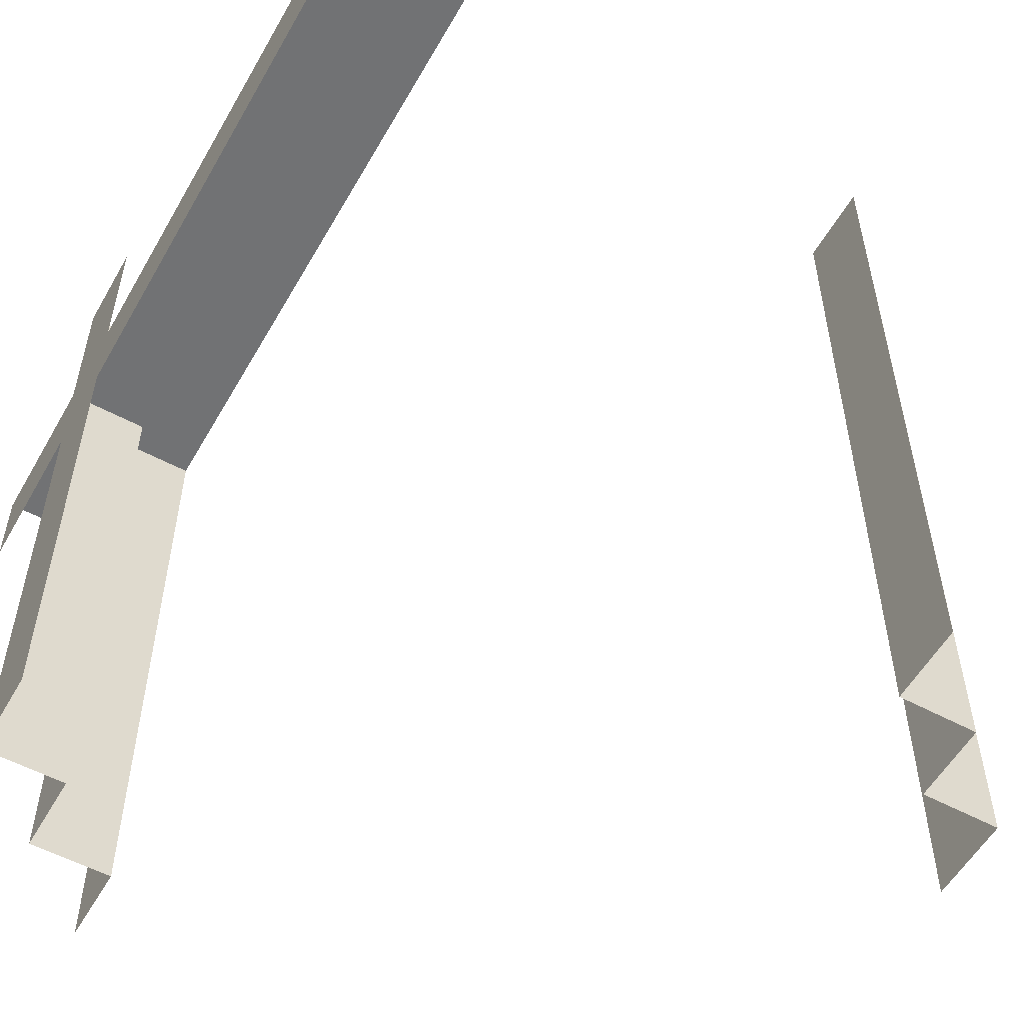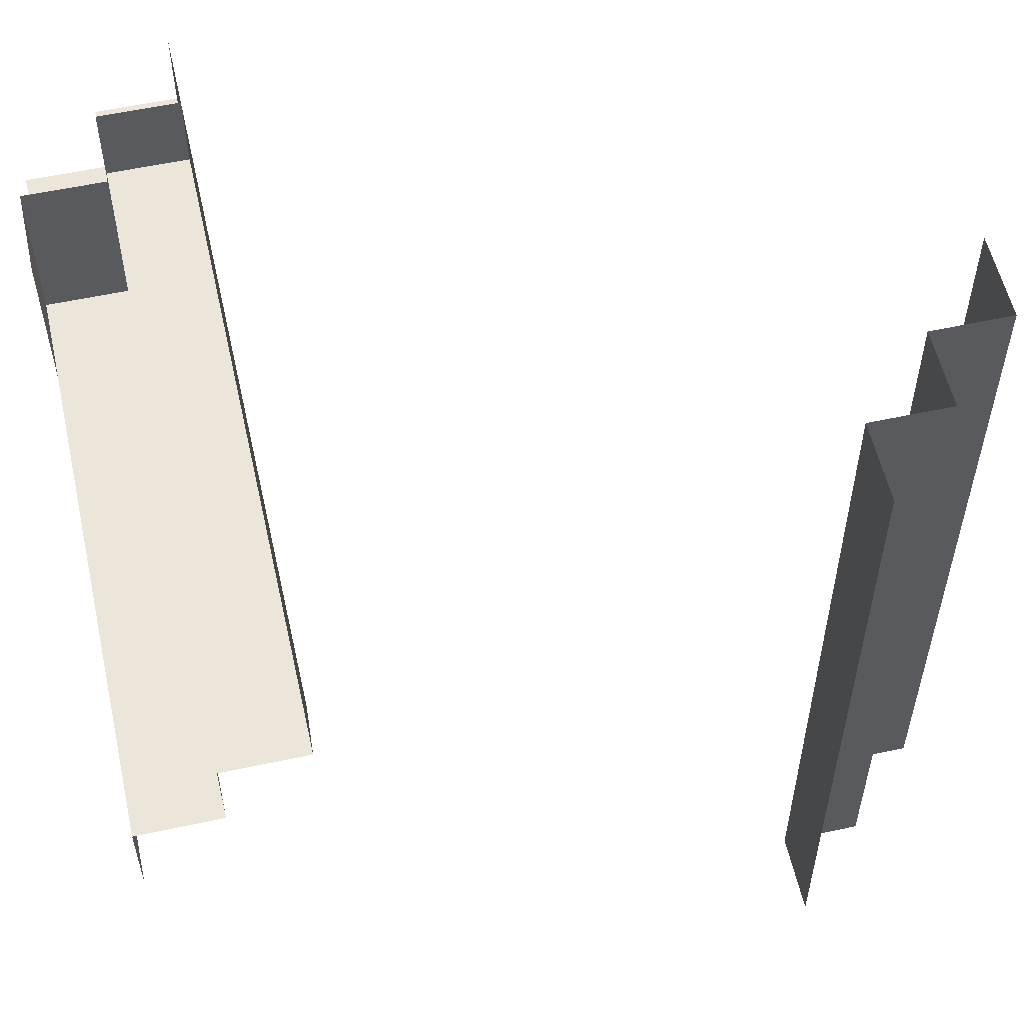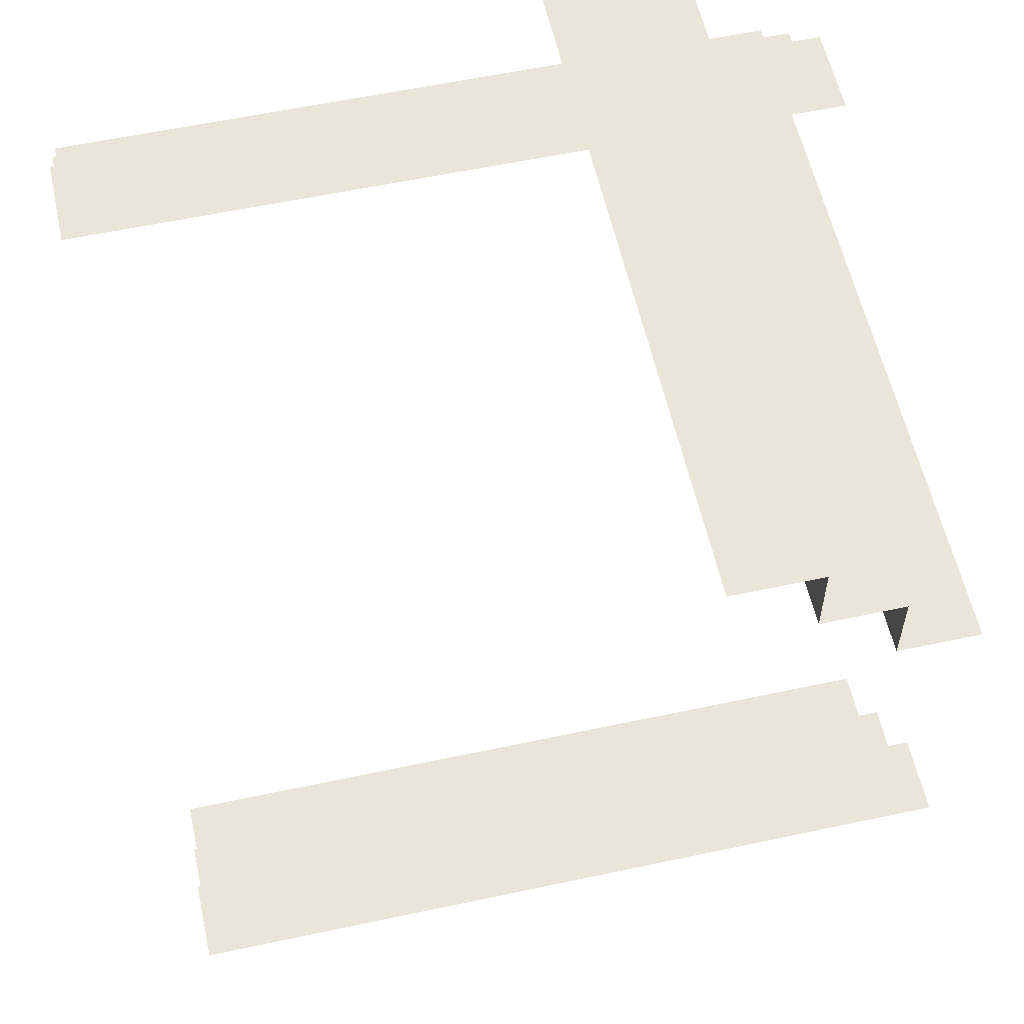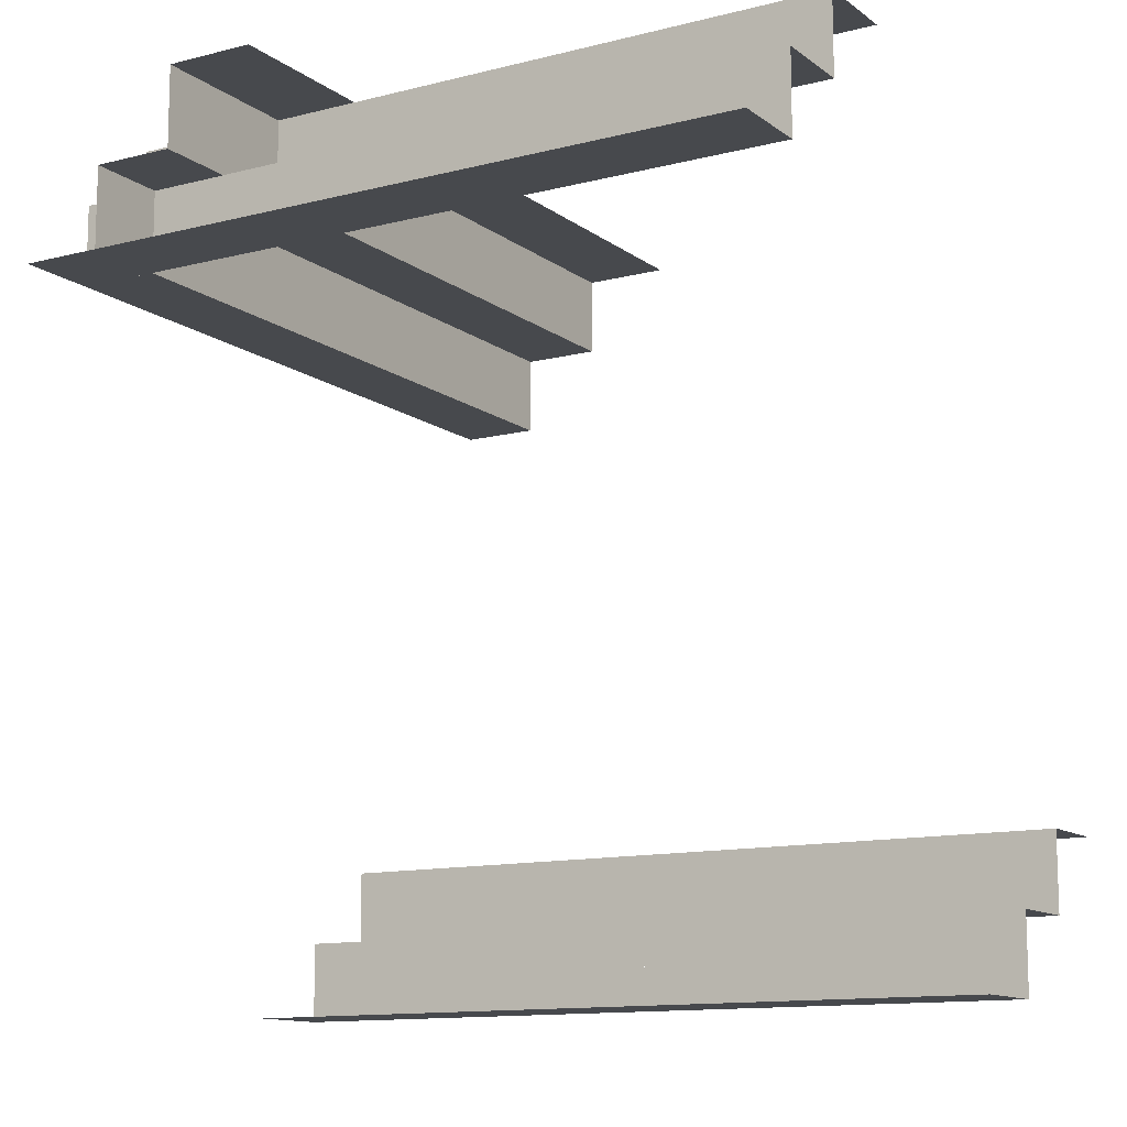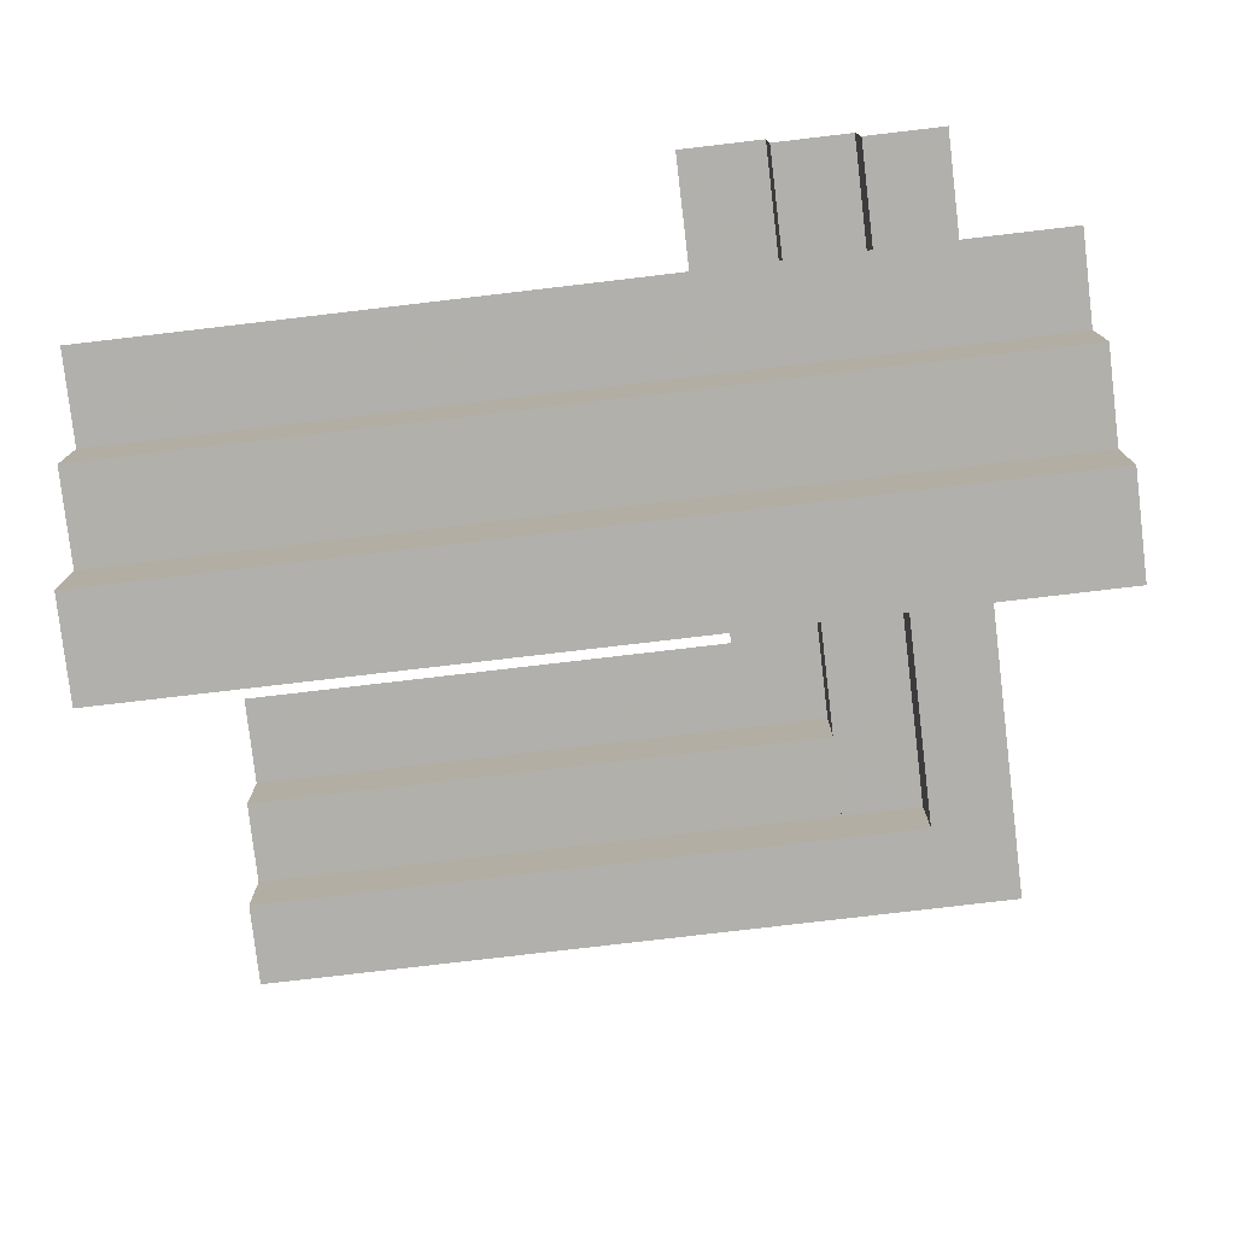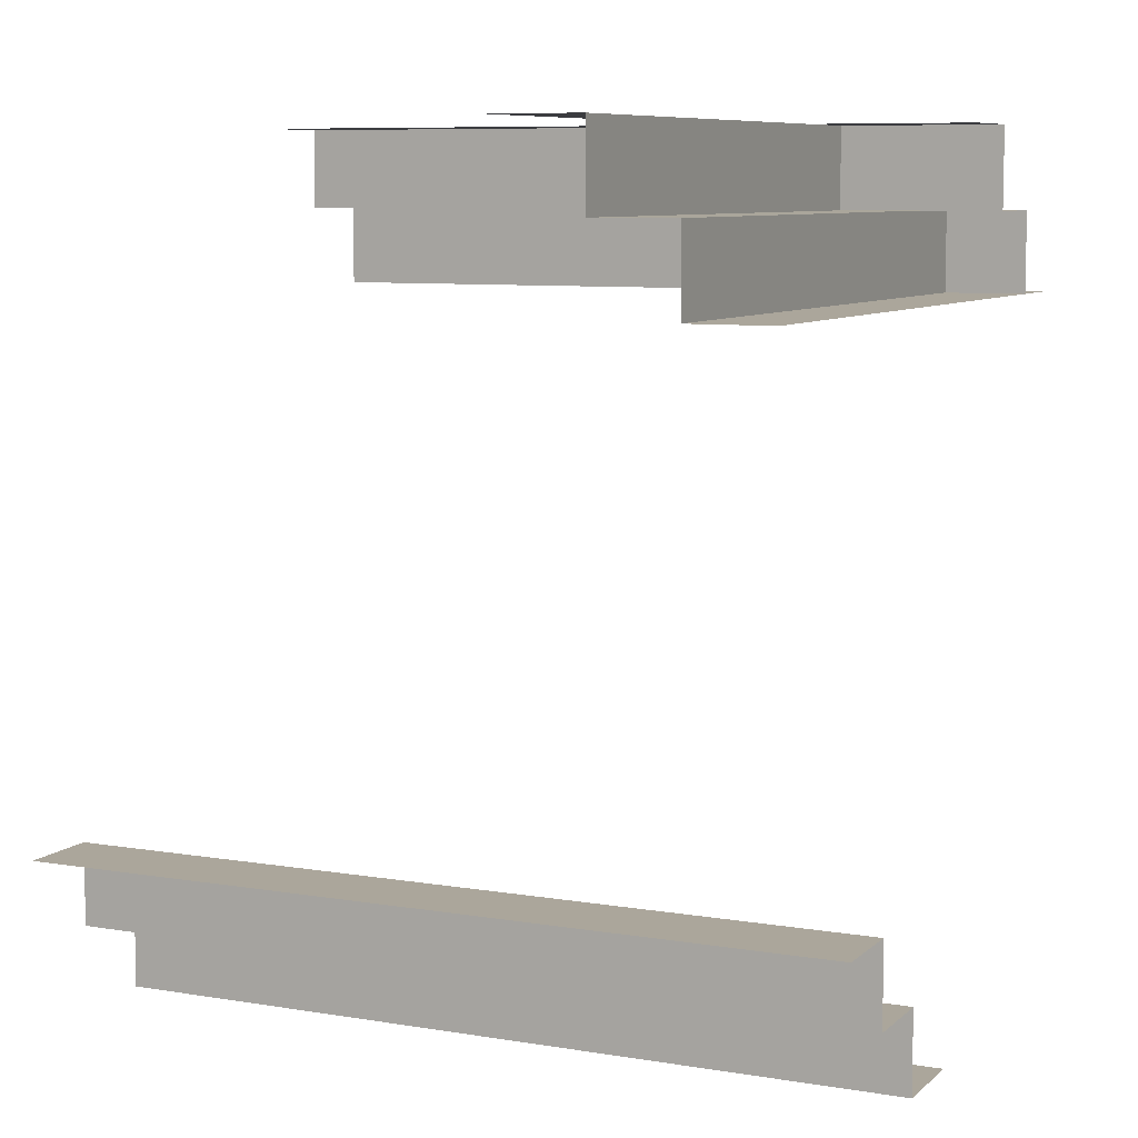
<metadata>
{"format":"obj","ext":"obj","renderer":"f3d","projection":"perspective","resolution":1024,"background":"white","views":[{"elev":-55.5,"azim":60.6,"up":"+Y"},{"elev":56.6,"azim":77.3,"up":"+Y"},{"elev":58.0,"azim":77.5,"up":"+Z"},{"elev":-12.2,"azim":-58.7,"up":"+Z"},{"elev":-78.6,"azim":96.7,"up":"+Z"},{"elev":7.9,"azim":115.2,"up":"+Z"}]}
</metadata>
<code>
v -0.325 -0.4894 0.3141
v -0.325 0.4357 0.3141
v -0.325 -0.4894 0.3641
v -0.325 -0.4894 0.4141
v -0.325 0.4357 0.3641
v -0.325 0.4357 0.4141
v -0.425 -0.4894 0.3141
v -0.425 -0.02685 0.3141
v -0.425 0.4357 0.3141
v -0.425 0.3357 0.3141
v -0.425 0.3357 0.3641
v -0.425 0.3357 0.4141
v 0.2244 -0.4894 -0.4639
v 0.2244 -0.4894 -0.5139
v 0.2244 -0.4894 -0.4139
v 0.2244 9.5e-07 -0.4139
v 0.2244 9.5e-07 -0.5139
v 0.2244 9.5e-07 -0.4639
v 0.2244 -9.5e-07 -0.4139
v 0.2244 -9.5e-07 -0.5139
v 0.2244 -9.5e-07 -0.4639
v 0.2244 0.4894 -0.4139
v 0.2244 0.4894 -0.4639
v 0.2244 0.4894 -0.5139
v 0.1144 -0.4894 -0.5139
v 0.1144 -0.2447 -0.5139
v 0.1144 9.5e-07 -0.5139
v 0.1144 -9.5e-07 -0.5139
v 0.1144 0.2447 -0.5139
v 0.1144 0.4894 -0.5139
v 0.5 0.235 0.4139
v 0.5 0.235 0.4639
v 0.5 0.235 0.5139
v 0.5 0.125 0.5139
v -0.425 0.235 0.4639
v -0.425 0.235 0.5139
v -0.425 0.235 0.4139
v -0.425 0.125 0.5139
v -0.1144 -0.4894 0.5139
v -0.1144 -0.02685 0.5139
v -0.1144 0.4356 0.5139
v -0.2244 -0.4894 0.5139
v -0.2244 -0.4894 0.4639
v -0.2244 0.4356 0.4639
v -0.2244 0.4356 0.5139
v -0.2244 -0.4894 0.4139
v -0.2244 0.4356 0.4139
v 0.425 -0.4894 -0.3141
v 0.425 -0.2447 -0.3141
v 0.425 9.5e-07 -0.3141
v 0.425 -9.5e-07 -0.3141
v 0.425 0.2447 -0.3141
v 0.425 0.4894 -0.3141
v 0.0375 0.4357 0.3141
v 0.0375 0.125 0.5139
v 0.325 -0.4894 -0.4141
v 0.325 -0.4894 -0.3641
v 0.325 -0.4894 -0.3141
v 0.325 9.5e-07 -0.4141
v 0.325 9.5e-07 -0.3641
v 0.325 9.5e-07 -0.3141
v 0.325 -9.5e-07 -0.4141
v 0.325 -9.5e-07 -0.3641
v 0.325 -9.5e-07 -0.3141
v 0.325 0.4894 -0.4141
v 0.325 0.4894 -0.3641
v 0.325 0.4894 -0.3141
v 0.5 0.4357 0.3141
v 0.5 0.3357 0.4141
v 0.5 0.3357 0.3141
v 0.5 0.3357 0.3641
f 61 49 50
f 48 49 58
f 61 58 49
f 58 61 57
f 59 56 60
f 56 59 19
f 15 19 13
f 20 14 21
f 26 14 20
f 20 28 26
f 14 26 25
f 61 60 57
f 56 57 60
f 56 19 15
f 19 21 13
f 14 13 21
f 64 52 51
f 53 52 67
f 64 67 52
f 67 64 66
f 62 65 63
f 65 62 16
f 22 16 23
f 17 24 18
f 29 24 17
f 17 27 29
f 24 29 30
f 64 63 66
f 65 66 63
f 65 16 22
f 16 18 23
f 24 23 18
f 2 8 9
f 7 8 1
f 2 1 8
f 1 2 3
f 6 4 5
f 4 6 47
f 46 47 43
f 45 42 44
f 40 42 45
f 45 41 40
f 42 40 39
f 2 5 3
f 4 3 5
f 4 47 46
f 47 44 43
f 42 43 44
f 70 54 68
f 9 54 10
f 70 10 54
f 10 70 11
f 69 12 71
f 12 69 31
f 37 31 35
f 33 36 32
f 55 36 33
f 33 34 55
f 36 55 38
f 70 71 11
f 12 11 71
f 12 31 37
f 31 32 35
f 36 35 32

</code>
